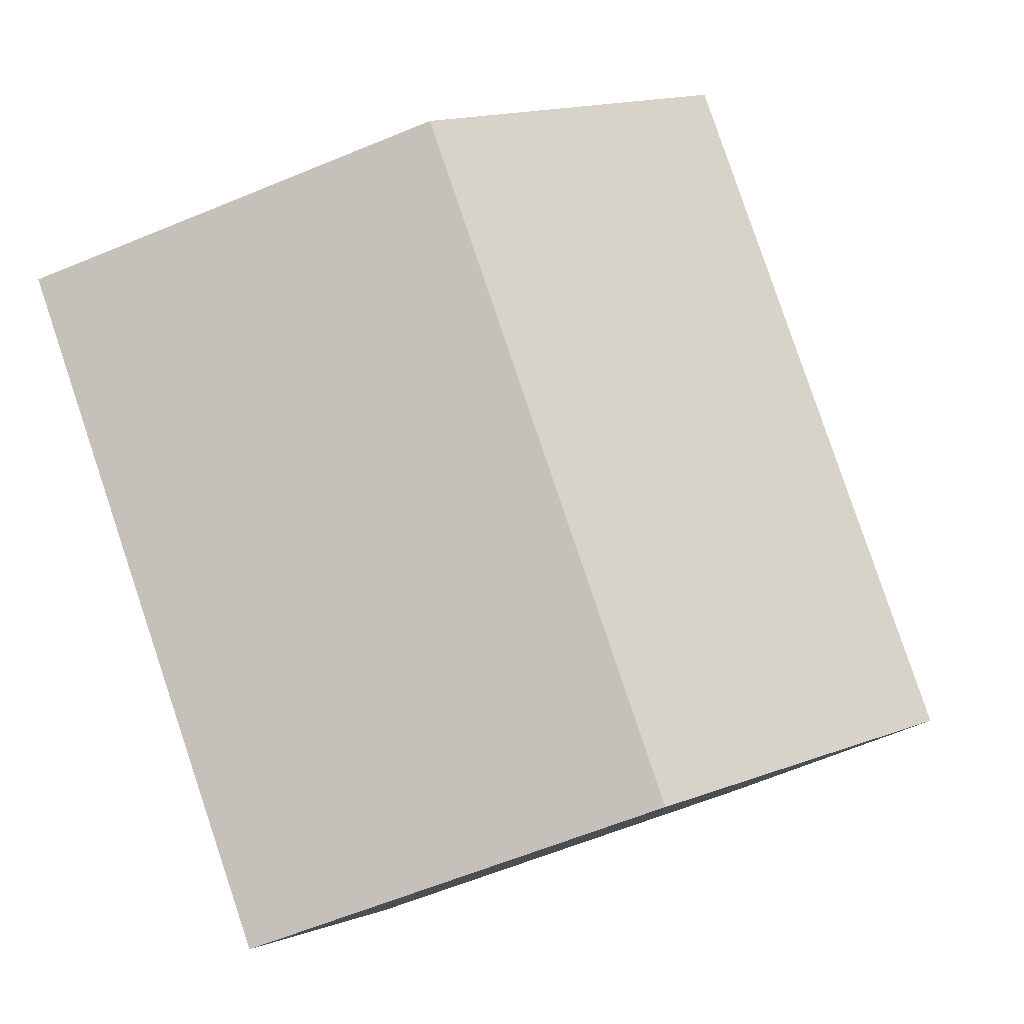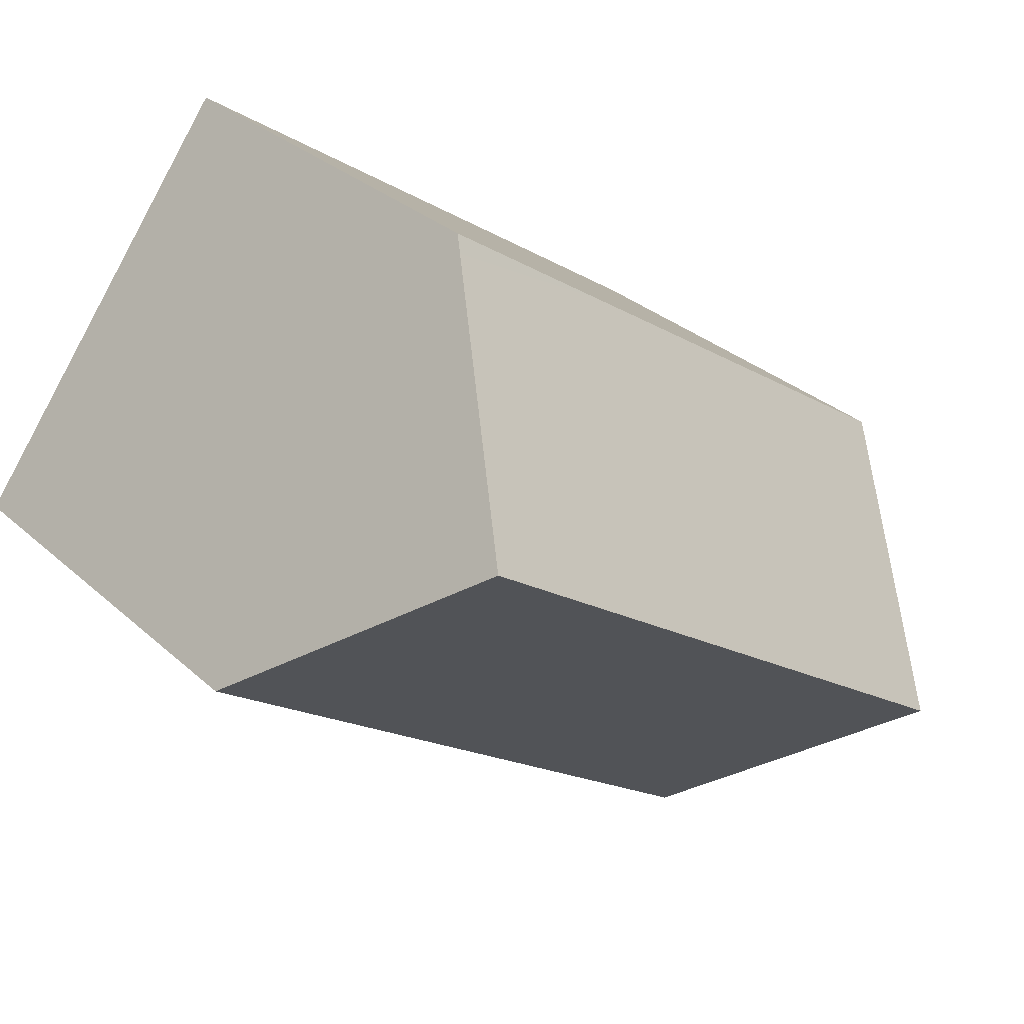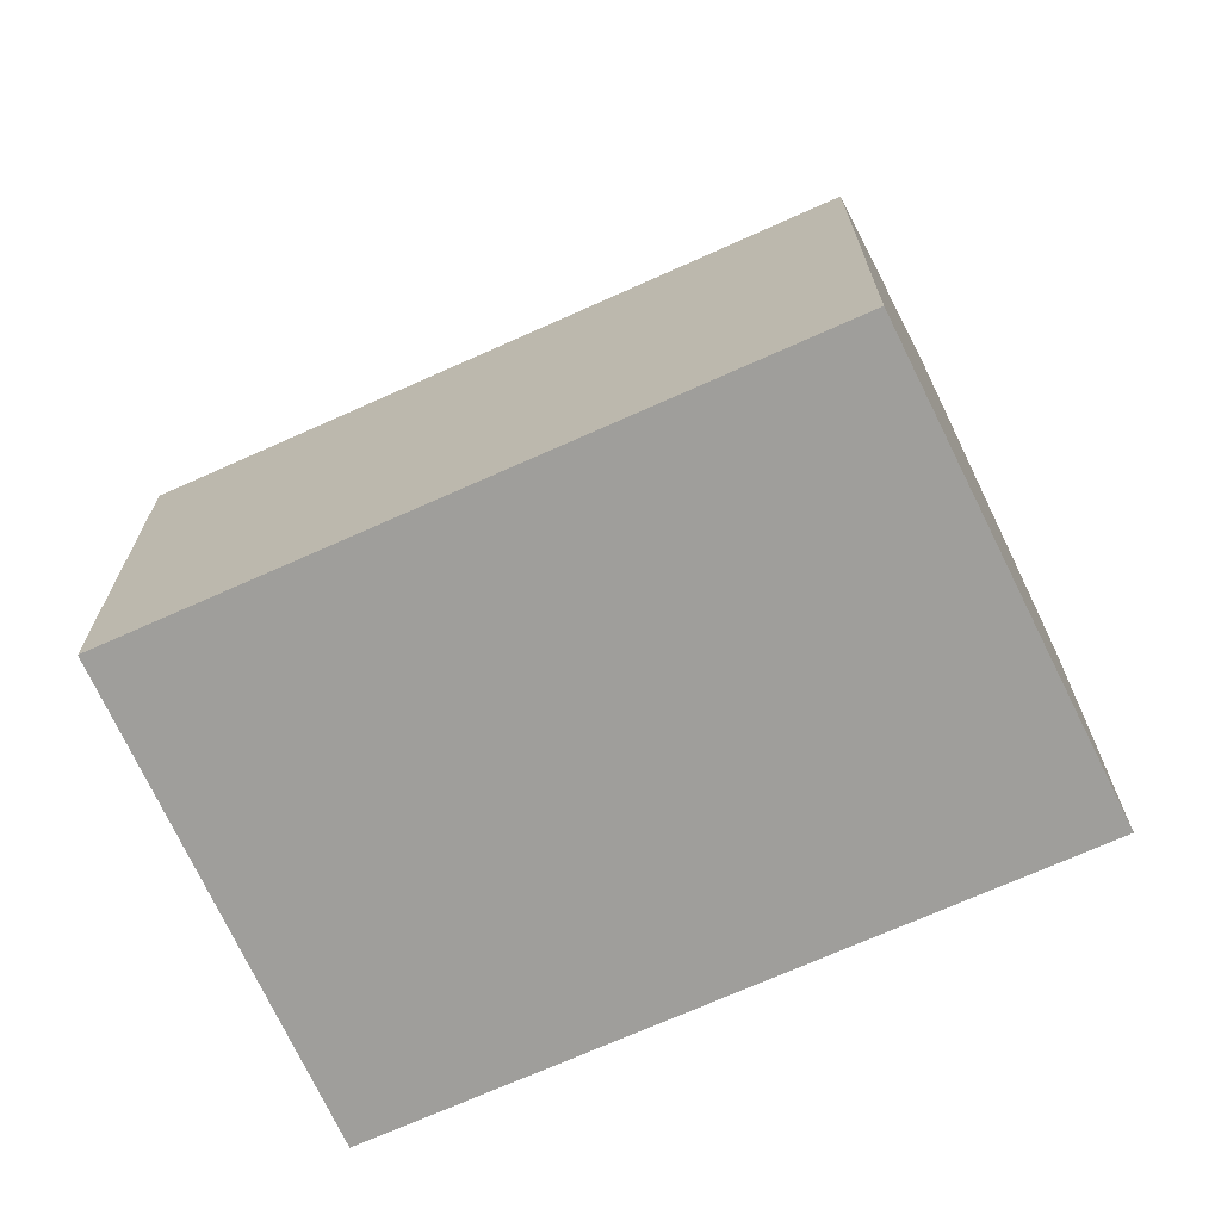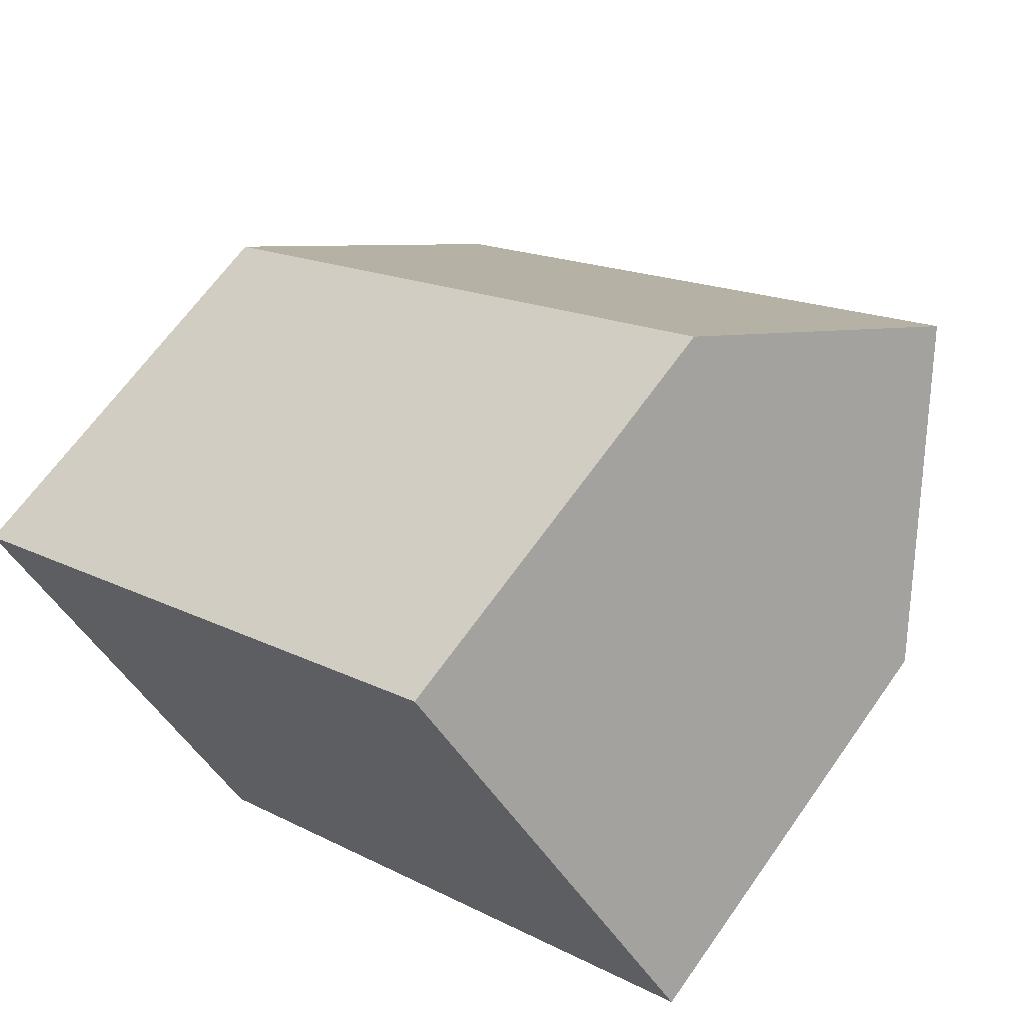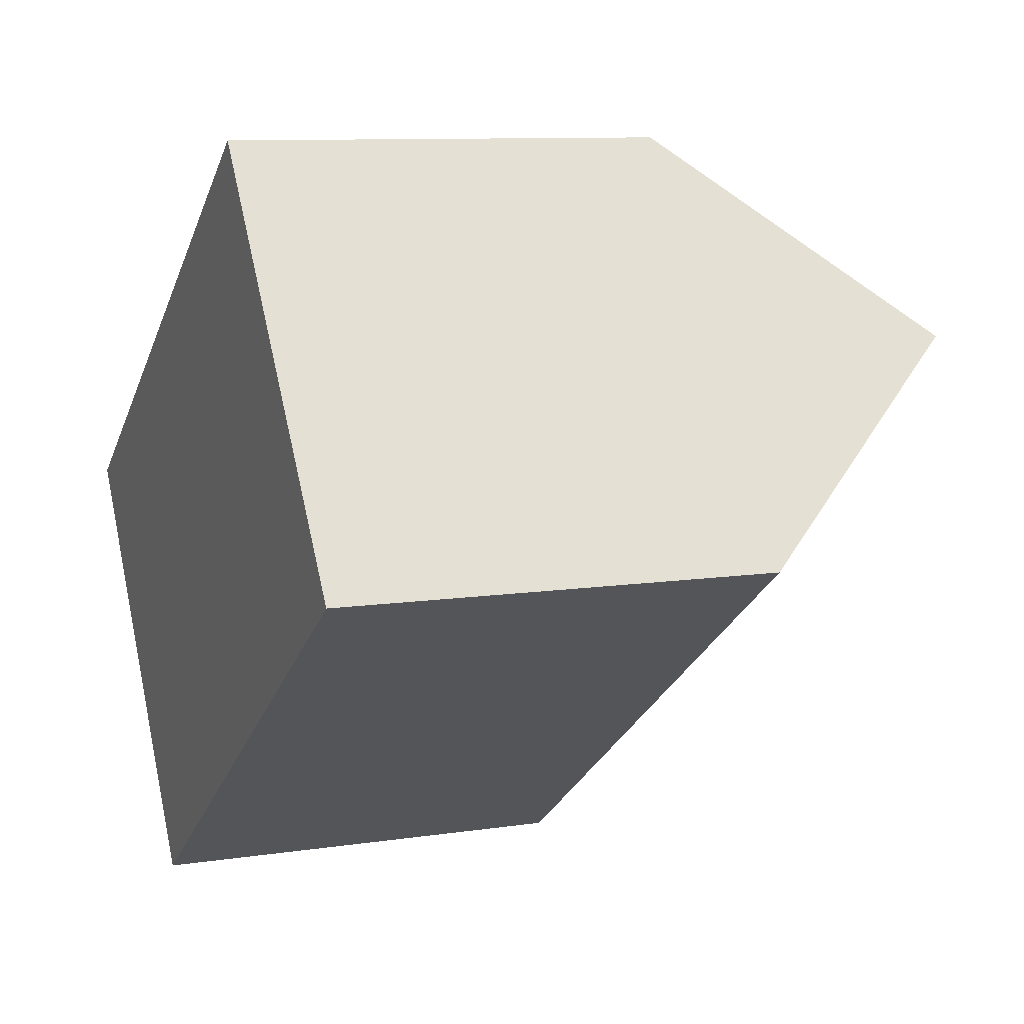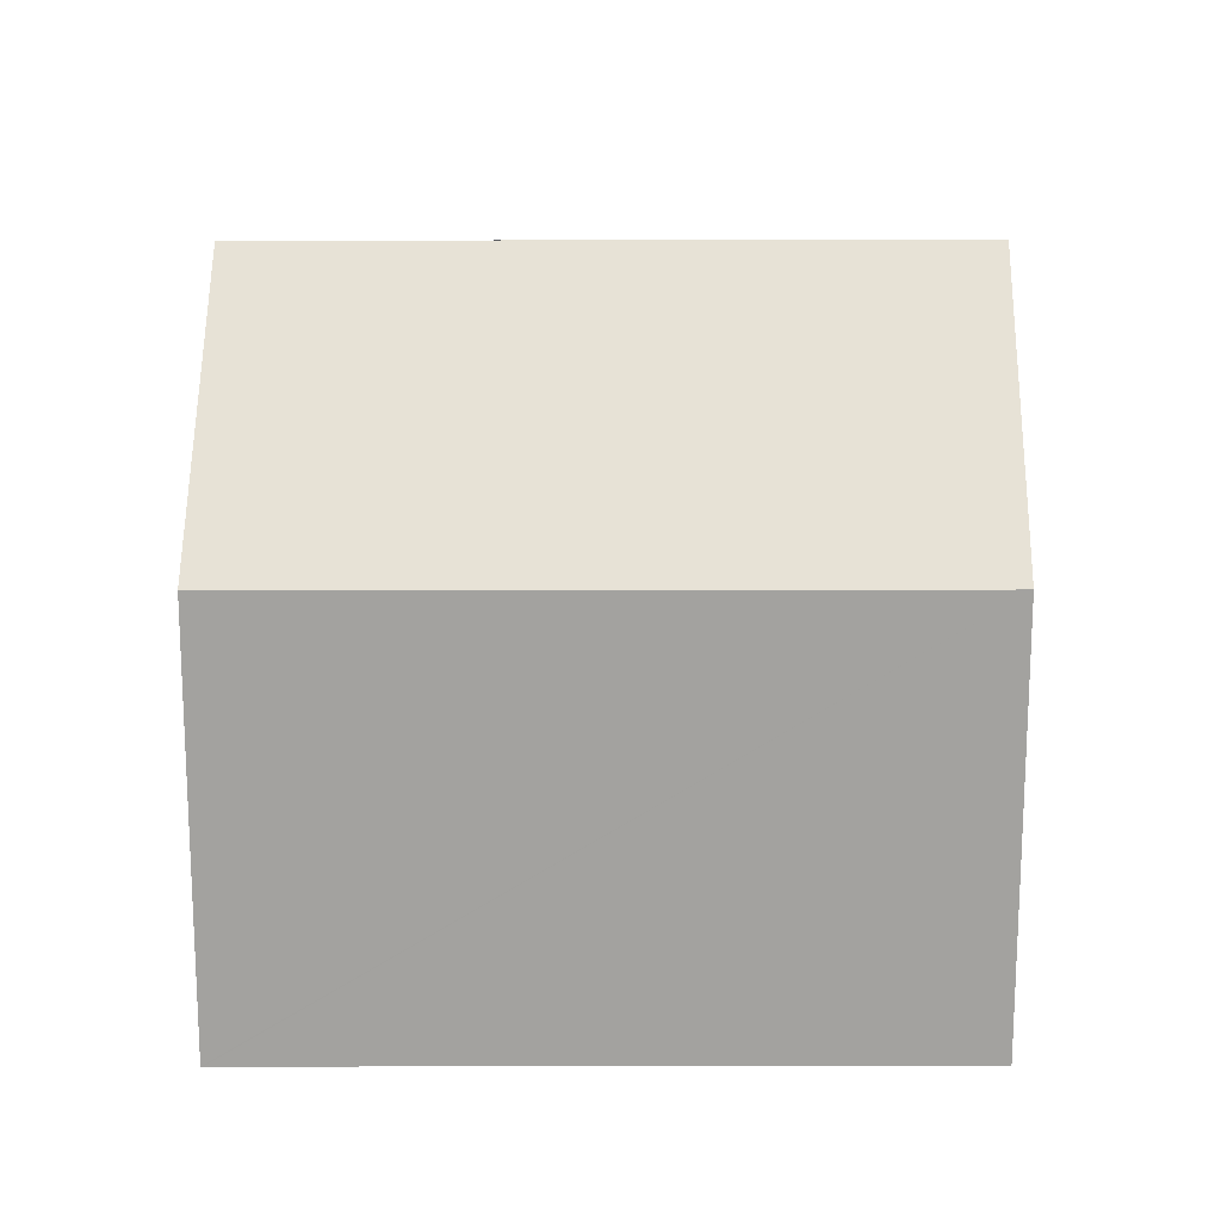
<metadata>
{"format":"obj","ext":"obj","renderer":"f3d","projection":"perspective","resolution":1024,"background":"white","views":[{"elev":-61.7,"azim":112.8,"up":"+Z"},{"elev":30.9,"azim":141.7,"up":"+Z"},{"elev":-70.8,"azim":-10.5,"up":"+Y"},{"elev":65.6,"azim":35.2,"up":"+Z"},{"elev":9.7,"azim":68.4,"up":"+Z"},{"elev":17.5,"azim":145.2,"up":"+Y"}]}
</metadata>
<code>
v  13.43 10.46 8.849
v  9.179 10.1 6.342
v  13.22 10.1 9.135
v  16.61 15.84 4.61
v  3.256 15.84 -4.638
v  0 10.09 6.176e-16
v  0.194 10.43 -0.277
v  6.233 10.58 -8.878
v  12.02 10.09 -5.452
v  6.508 10.09 -9.268
v  14.23 10.09 -3.922
v  19.69 10.09 -0.14
v  19.97 10.09 0.054
v  19.76 10.52 0.414
v  20.01 10.09 0.08
v  19.14 11.57 1.246
v  6.508 5.675e-16 -9.268
v  0 0 0
v  6.233 5.436e-16 -8.878
v  3.256 2.84e-16 -4.638
v  0.194 1.696e-17 -0.277
v  9.179 -3.883e-16 6.342
v  13.22 -5.594e-16 9.135
v  13.43 -5.418e-16 8.849
v  16.61 -2.823e-16 4.61
v  19.76 -2.535e-17 0.414
v  20.01 -4.899e-18 0.08
v  19.14 -7.63e-17 1.246
v  19.97 -3.307e-18 0.054
v  19.69 8.573e-18 -0.14
v  14.23 2.402e-16 -3.922
v  12.02 3.338e-16 -5.452
g defaultobject
f 1 2 3
f 2 1 4
f 2 4 5
f 2 5 6
f 6 5 7
f 8 9 10
f 9 8 5
f 9 5 11
f 11 5 4
f 11 4 12
f 12 4 13
f 13 4 14
f 13 14 15
f 14 4 16
f 8 7 5
f 7 8 10
f 7 10 17
f 7 17 6
f 6 17 18
f 18 17 19
f 18 19 20
f 18 20 21
f 18 2 6
f 2 18 22
f 2 22 3
f 3 22 23
f 1 16 4
f 16 1 3
f 16 3 23
f 16 23 14
f 14 23 24
f 14 24 15
f 15 24 25
f 15 25 26
f 15 26 27
f 26 25 28
f 27 13 15
f 13 27 12
f 12 27 11
f 11 27 9
f 9 27 10
f 10 27 29
f 10 29 30
f 10 30 31
f 10 31 17
f 17 31 32
f 26 29 27
f 29 26 30
f 30 26 31
f 31 26 28
f 31 28 25
f 31 25 32
f 32 25 17
f 17 25 24
f 17 24 19
f 19 24 20
f 20 24 23
f 20 23 22
f 20 22 21
f 21 22 18

</code>
